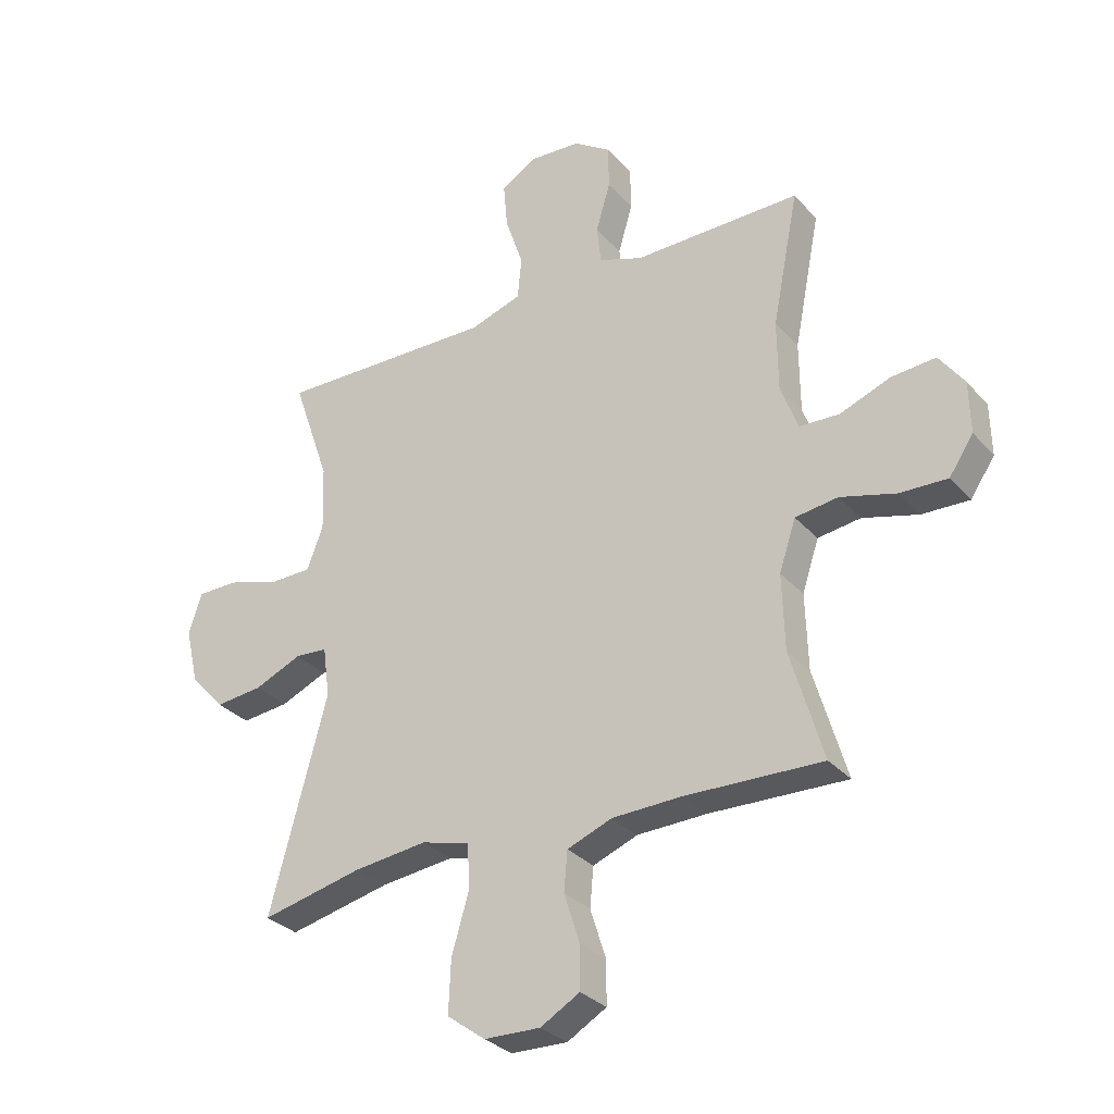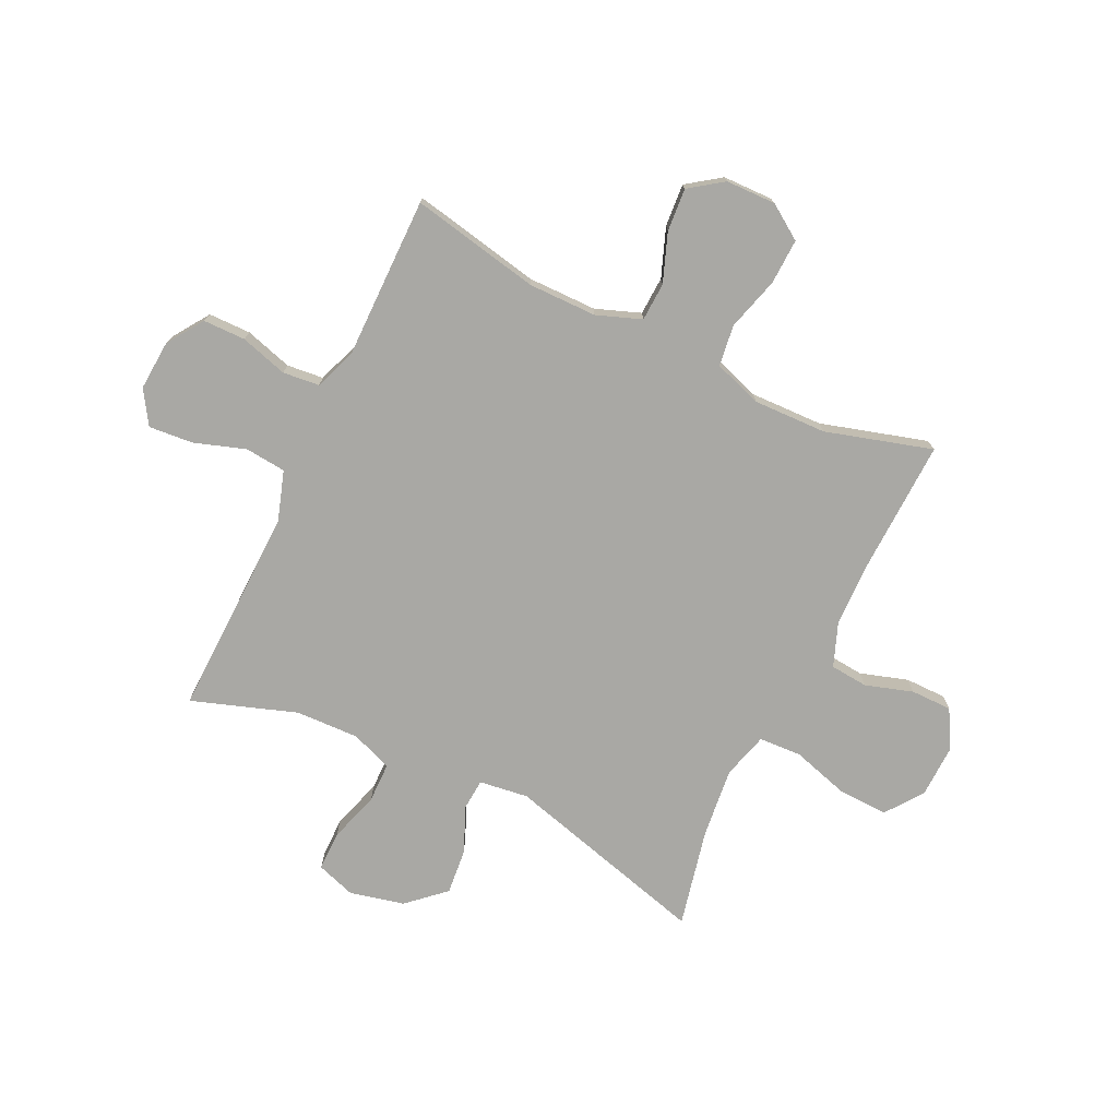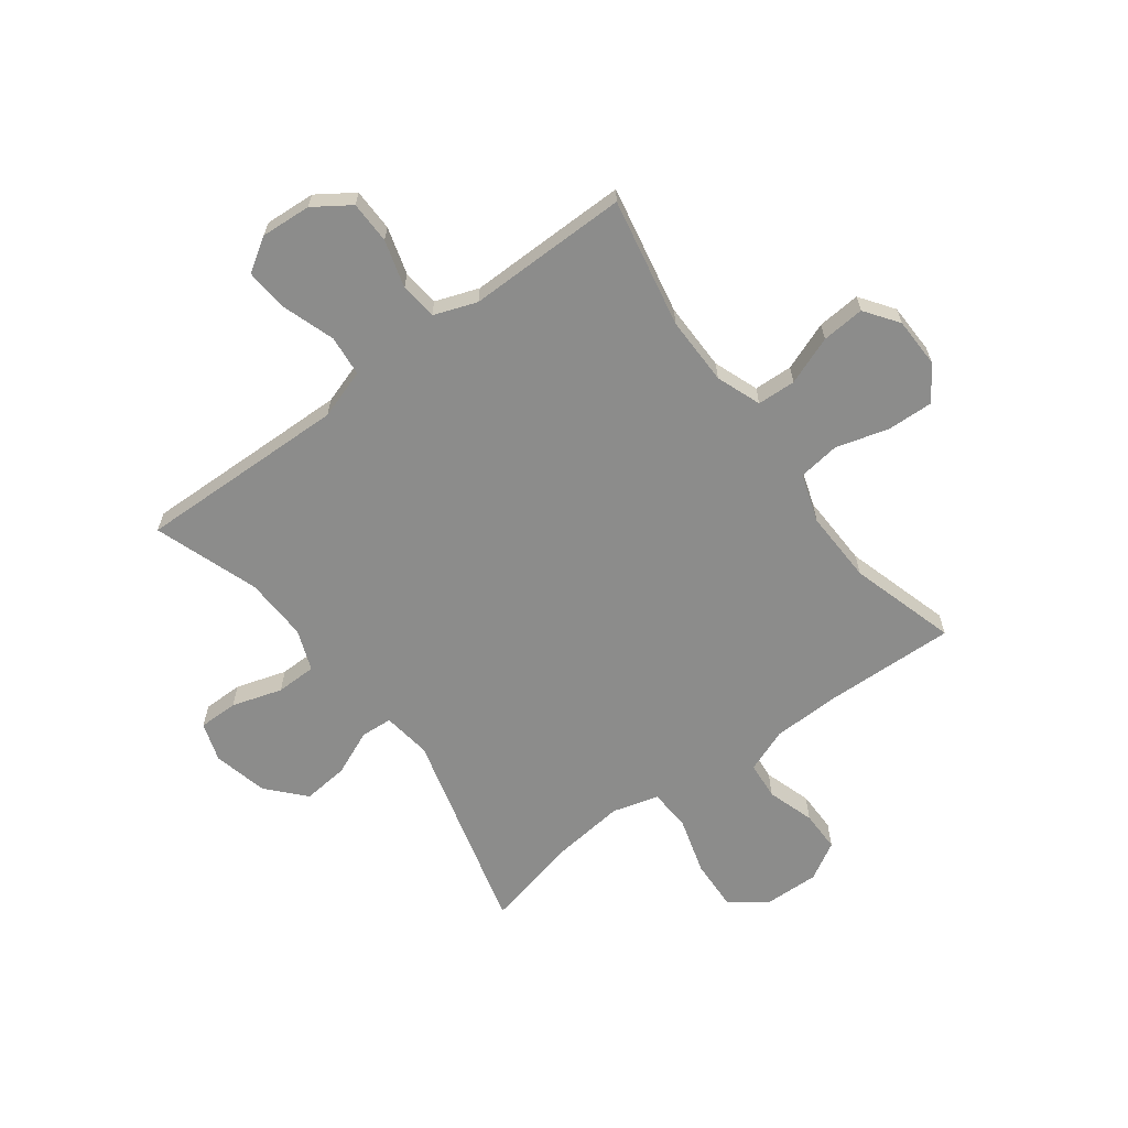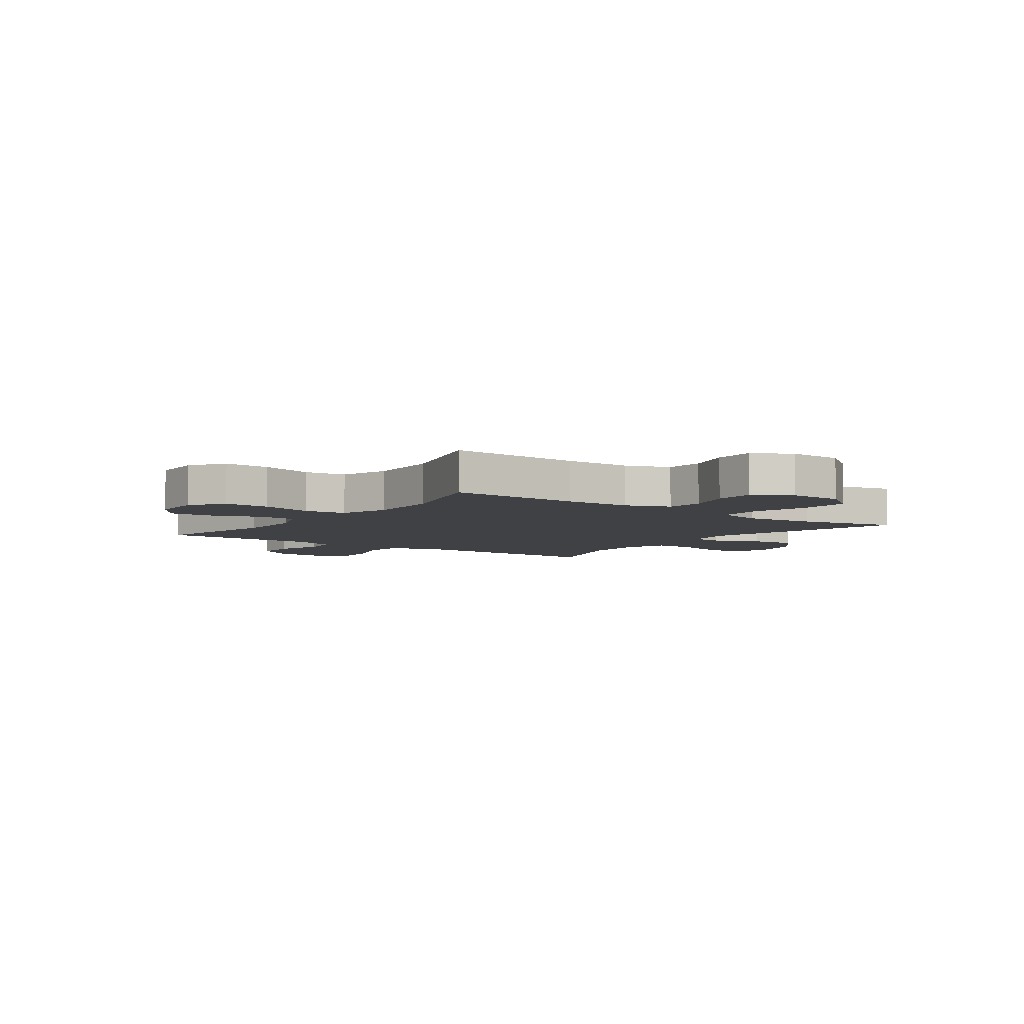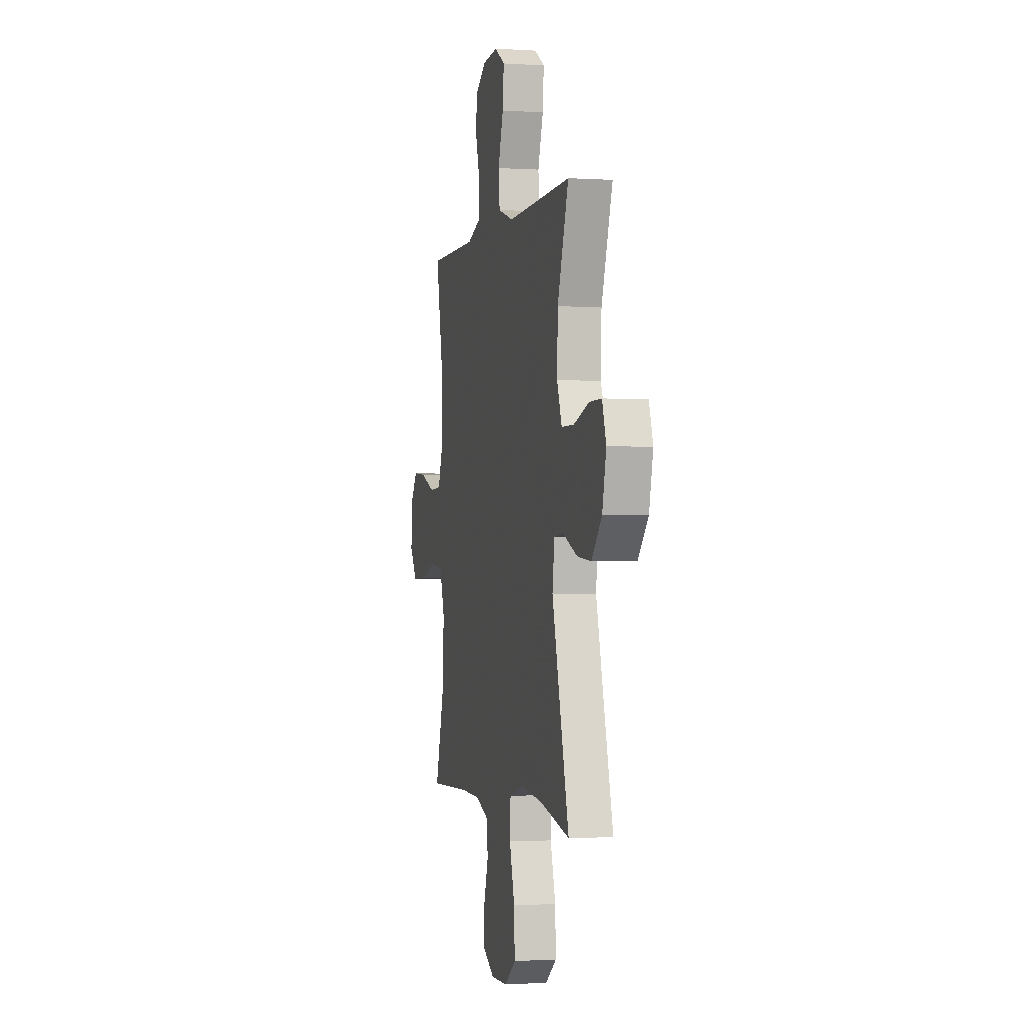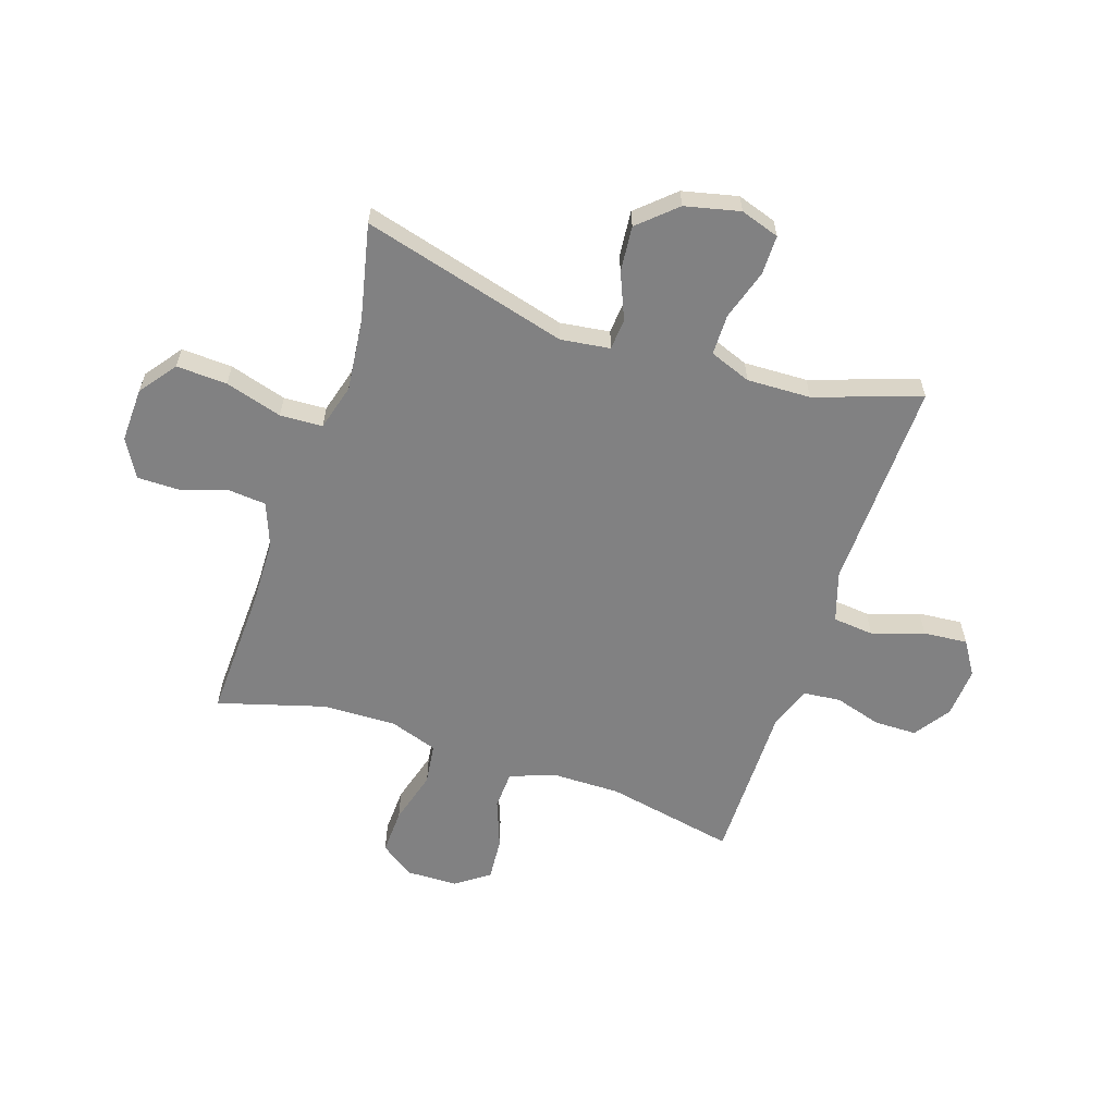
<metadata>
{"format":"obj","ext":"obj","renderer":"f3d","projection":"perspective","resolution":1024,"background":"white","views":[{"elev":-30.9,"azim":33.6,"up":"+Z"},{"elev":-74.9,"azim":64.3,"up":"+Y"},{"elev":-64.1,"azim":36.7,"up":"+Y"},{"elev":-5.6,"azim":144.0,"up":"+Y"},{"elev":-1.5,"azim":-103.2,"up":"+Z"},{"elev":-60.4,"azim":-108.5,"up":"+Y"}]}
</metadata>
<code>
v -0.5 0.07 -0.5
v -0.401 0.07 -0.132
v -0.413 0.07 -0.044
v -0.469 0.07 -0.04
v -0.551 0.07 -0.075
v -0.633 0.07 -0.083
v -0.693 0.07 -0.017
v -0.716 0.07 0.081
v -0.693 0.07 0.151
v -0.622 0.07 0.151
v -0.532 0.07 0.123
v -0.459 0.07 0.124
v -0.431 0.07 0.198
v -0.435 0.07 0.312
v -0.5 0.07 0.5
v -0.256 0.07 0.494
v -0.122 0.07 0.491
v -0.033 0.07 0.52
v -0.026 0.07 0.593
v -0.057 0.07 0.686
v -0.064 0.07 0.765
v -0.004 0.07 0.803
v 0.086 0.07 0.797
v 0.151 0.07 0.753
v 0.152 0.07 0.677
v 0.127 0.07 0.592
v 0.134 0.07 0.526
v 0.211 0.07 0.498
v 0.327 0.07 0.499
v 0.5 0.07 0.5
v 0.454 0.07 0.268
v 0.455 0.07 0.145
v 0.485 0.07 0.065
v 0.554 0.07 0.062
v 0.641 0.07 0.095
v 0.718 0.07 0.101
v 0.761 0.07 0.041
v 0.763 0.07 -0.049
v 0.721 0.07 -0.111
v 0.639 0.07 -0.108
v 0.543 0.07 -0.081
v 0.469 0.07 -0.091
v 0.44 0.07 -0.178
v 0.444 0.07 -0.309
v 0.5 0.07 -0.5
v 0.263 0.07 -0.492
v 0.143 0.07 -0.495
v 0.065 0.07 -0.525
v 0.059 0.07 -0.593
v 0.086 0.07 -0.678
v 0.086 0.07 -0.752
v 0.018 0.07 -0.791
v -0.079 0.07 -0.788
v -0.145 0.07 -0.739
v -0.141 0.07 -0.648
v -0.111 0.07 -0.546
v -0.115 0.07 -0.47
v -0.198 0.07 -0.447
v -0.325 0.07 -0.461
v -0.5 0 -0.5
v -0.401 0 -0.132
v -0.413 0 -0.044
v -0.469 0 -0.04
v -0.551 0 -0.075
v -0.633 0 -0.083
v -0.693 0 -0.017
v -0.716 0 0.081
v -0.693 0 0.151
v -0.622 0 0.151
v -0.532 0 0.123
v -0.459 0 0.124
v -0.431 0 0.198
v -0.435 0 0.312
v -0.5 0 0.5
v -0.256 0 0.494
v -0.122 0 0.491
v -0.033 0 0.52
v -0.026 0 0.593
v -0.057 0 0.686
v -0.064 0 0.765
v -0.004 0 0.803
v 0.086 0 0.797
v 0.151 0 0.753
v 0.152 0 0.677
v 0.127 0 0.592
v 0.134 0 0.526
v 0.211 0 0.498
v 0.327 0 0.499
v 0.5 0 0.5
v 0.454 0 0.268
v 0.455 0 0.145
v 0.485 0 0.065
v 0.554 0 0.062
v 0.641 0 0.095
v 0.718 0 0.101
v 0.761 0 0.041
v 0.763 0 -0.049
v 0.721 0 -0.111
v 0.639 0 -0.108
v 0.543 0 -0.081
v 0.469 0 -0.091
v 0.44 0 -0.178
v 0.444 0 -0.309
v 0.5 0 -0.5
v 0.263 0 -0.492
v 0.143 0 -0.495
v 0.065 0 -0.525
v 0.059 0 -0.593
v 0.086 0 -0.678
v 0.086 0 -0.752
v 0.018 0 -0.791
v -0.079 0 -0.788
v -0.145 0 -0.739
v -0.141 0 -0.648
v -0.111 0 -0.546
v -0.115 0 -0.47
v -0.198 0 -0.447
v -0.325 0 -0.461
f 54 55 56
f 53 54 56
f 52 53 56
f 51 52 56
f 50 51 56
f 49 50 56
f 48 49 56 57
f 47 48 57
f 46 47 57 58
f 44 45 46 58
f 39 40 41
f 38 39 41
f 37 38 41
f 36 37 41
f 35 36 41
f 34 35 41
f 33 34 41 42
f 32 33 42 43
f 28 29 30 31
f 31 32 43
f 28 31 43
f 27 28 43
f 24 25 26
f 23 24 26
f 22 23 26
f 21 22 26
f 20 21 26
f 19 20 26
f 18 19 26 27
f 44 58 59
f 43 44 59
f 27 43 59
f 18 27 59
f 17 18 59
f 9 10 11
f 8 9 11
f 7 8 11
f 6 7 11
f 5 6 11
f 4 5 11
f 3 4 11 12
f 17 59 1 2
f 16 17 2 3
f 14 15 16
f 13 14 16 3
f 3 12 13
f 115 114 113
f 115 113 112
f 115 112 111
f 115 111 110
f 115 110 109
f 115 109 108
f 116 115 108 107
f 116 107 106
f 117 116 106 105
f 117 105 104 103
f 100 99 98
f 100 98 97
f 100 97 96
f 100 96 95
f 100 95 94
f 100 94 93
f 101 100 93 92
f 102 101 92 91
f 90 89 88 87
f 102 91 90
f 102 90 87
f 102 87 86
f 85 84 83
f 85 83 82
f 85 82 81
f 85 81 80
f 85 80 79
f 85 79 78
f 86 85 78 77
f 118 117 103
f 118 103 102
f 118 102 86
f 118 86 77
f 118 77 76
f 70 69 68
f 70 68 67
f 70 67 66
f 70 66 65
f 70 65 64
f 70 64 63
f 71 70 63 62
f 61 60 118 76
f 62 61 76 75
f 75 74 73
f 62 75 73 72
f 72 71 62
f 1 60 61 2
f 2 61 62 3
f 3 62 63 4
f 4 63 64 5
f 5 64 65 6
f 6 65 66 7
f 7 66 67 8
f 8 67 68 9
f 9 68 69 10
f 10 69 70 11
f 11 70 71 12
f 12 71 72 13
f 13 72 73 14
f 14 73 74 15
f 15 74 75 16
f 16 75 76 17
f 17 76 77 18
f 18 77 78 19
f 19 78 79 20
f 20 79 80 21
f 21 80 81 22
f 22 81 82 23
f 23 82 83 24
f 24 83 84 25
f 25 84 85 26
f 26 85 86 27
f 27 86 87 28
f 28 87 88 29
f 29 88 89 30
f 30 89 90 31
f 31 90 91 32
f 32 91 92 33
f 33 92 93 34
f 34 93 94 35
f 35 94 95 36
f 36 95 96 37
f 37 96 97 38
f 38 97 98 39
f 39 98 99 40
f 40 99 100 41
f 41 100 101 42
f 42 101 102 43
f 43 102 103 44
f 44 103 104 45
f 45 104 105 46
f 46 105 106 47
f 47 106 107 48
f 48 107 108 49
f 49 108 109 50
f 50 109 110 51
f 51 110 111 52
f 52 111 112 53
f 53 112 113 54
f 54 113 114 55
f 55 114 115 56
f 56 115 116 57
f 57 116 117 58
f 58 117 118 59
f 59 118 60 1

</code>
